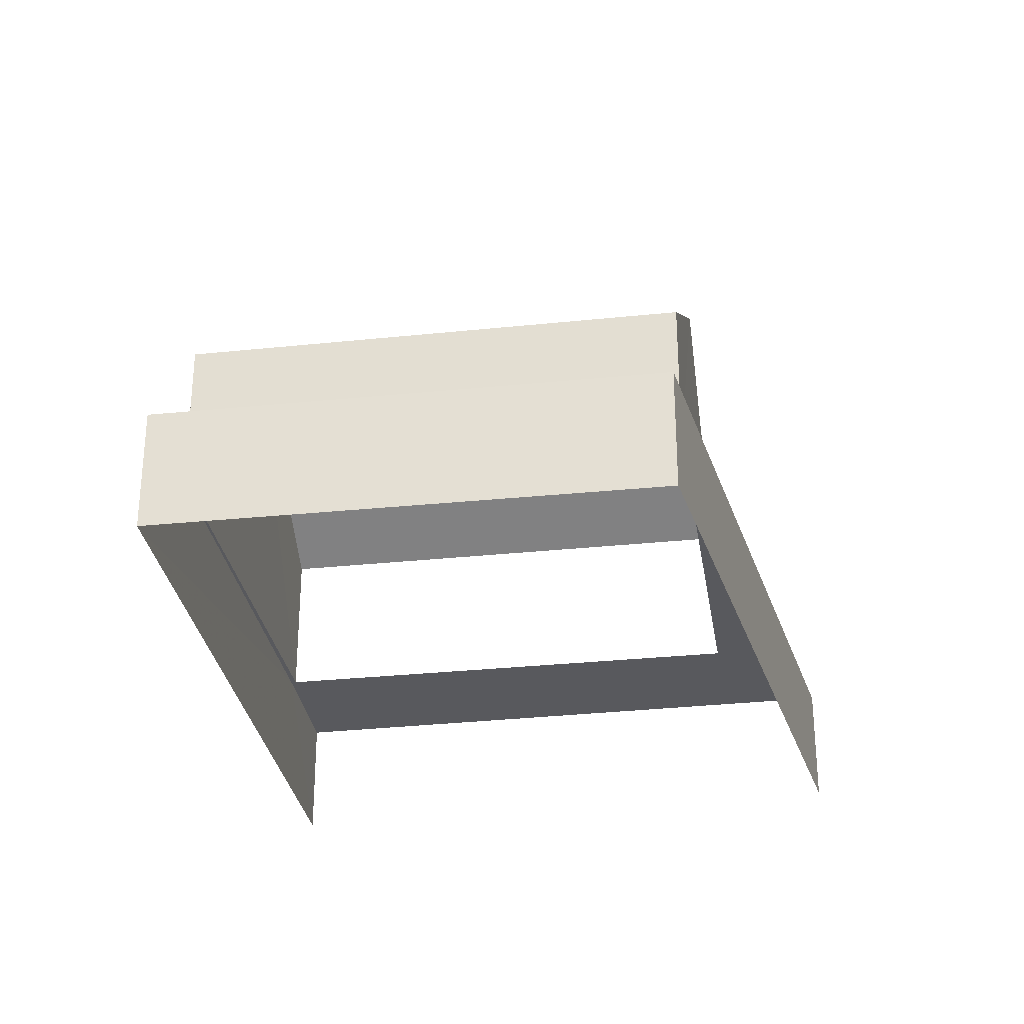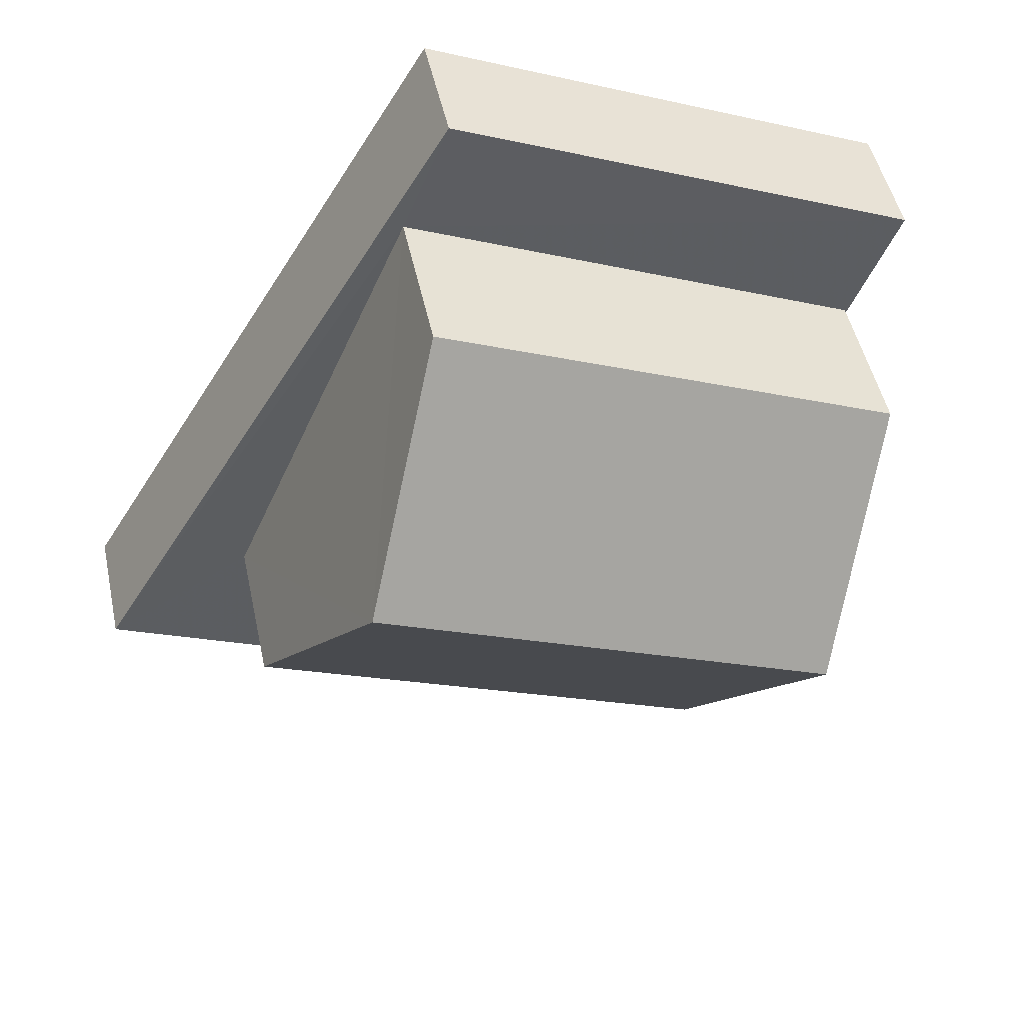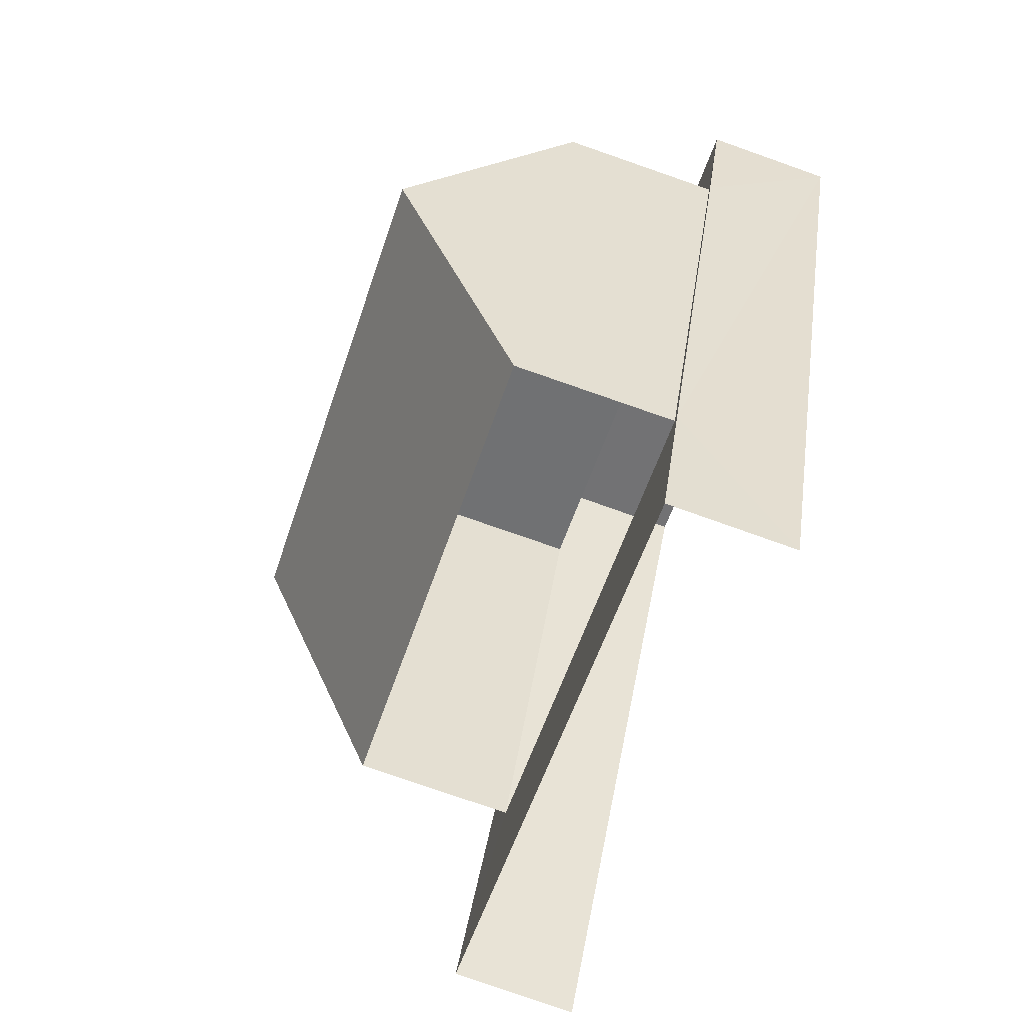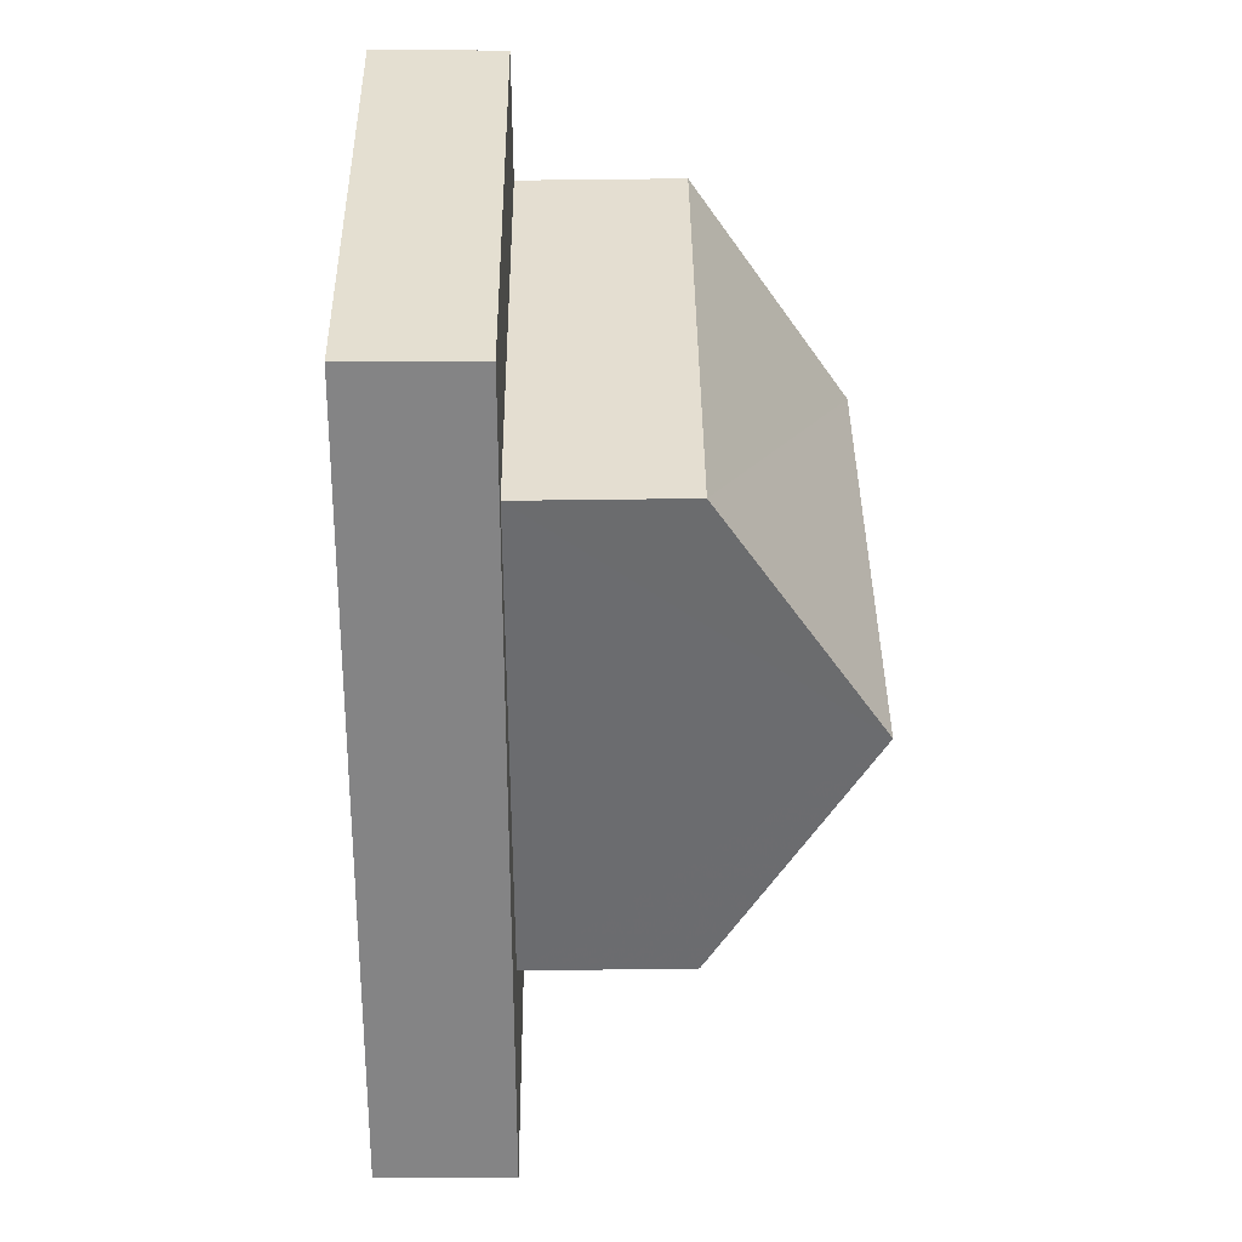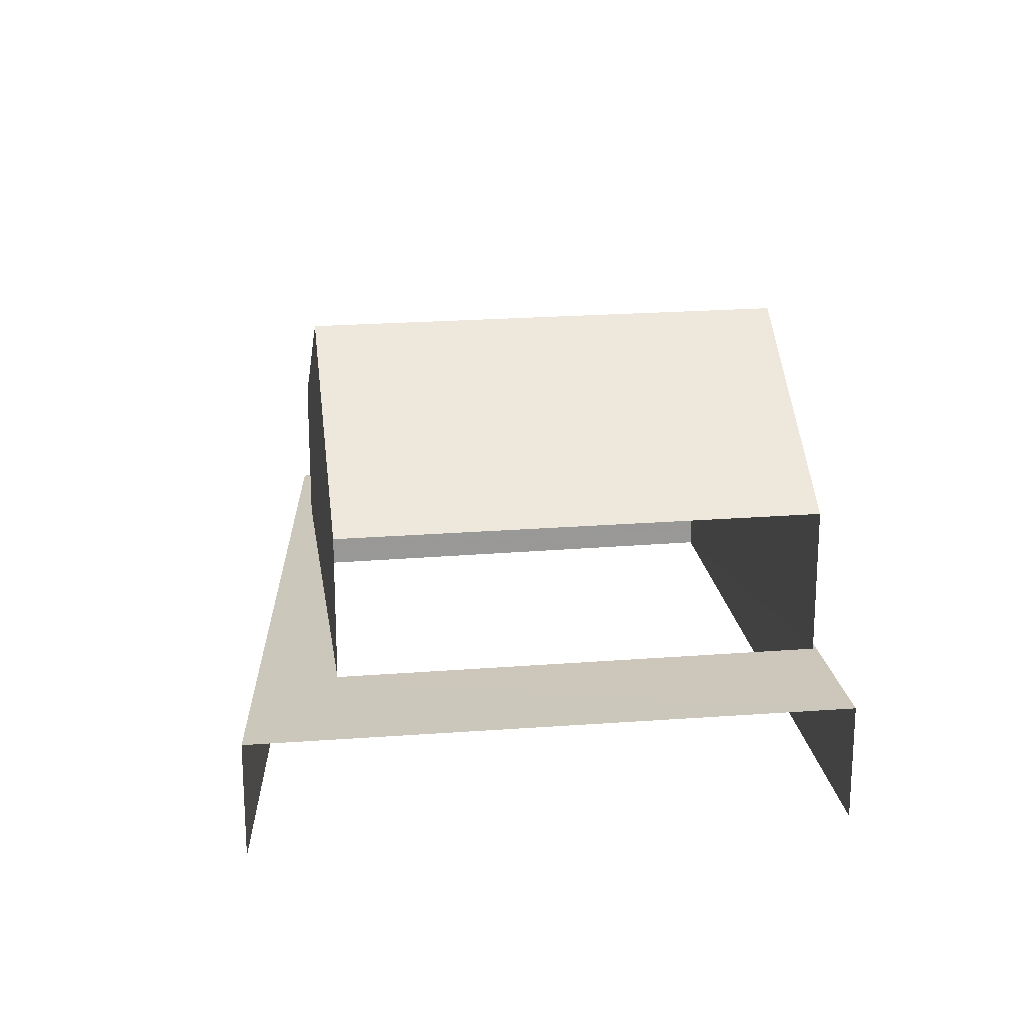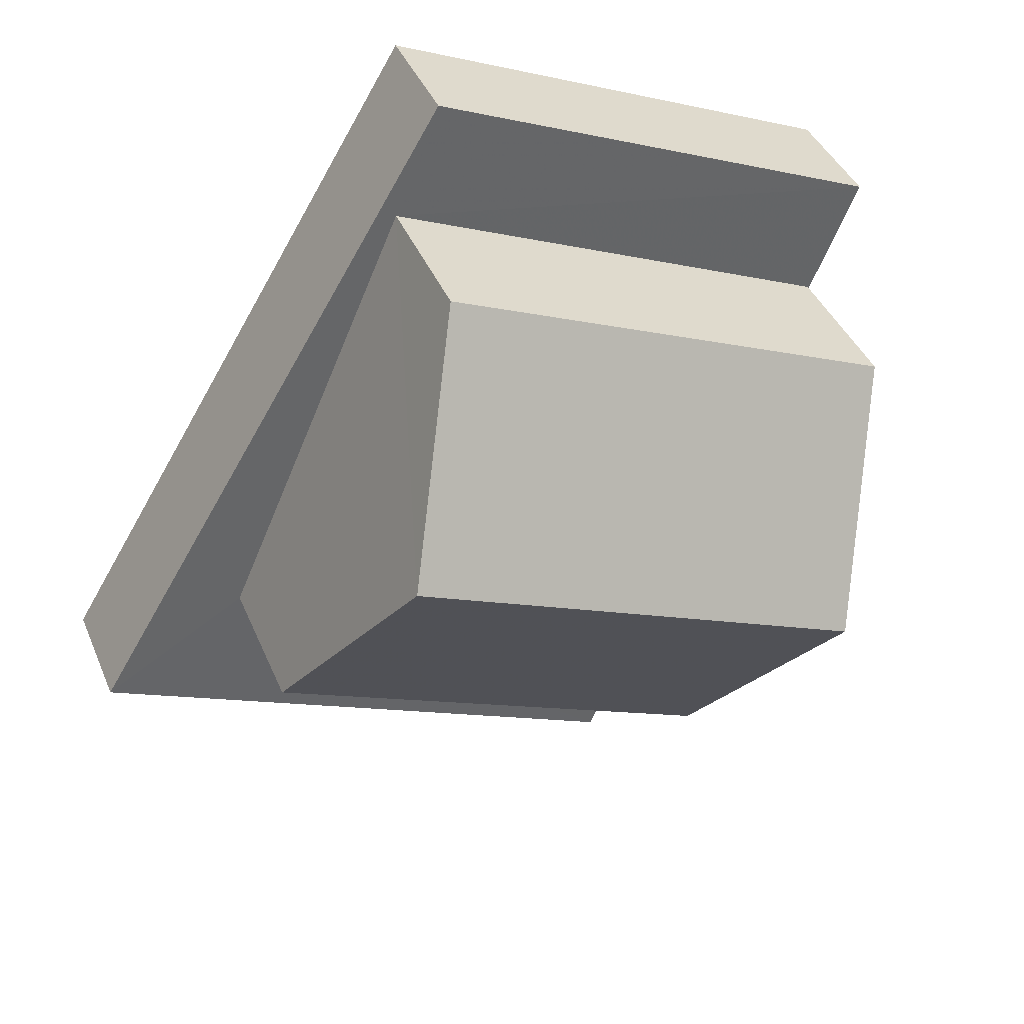
<metadata>
{"format":"obj","ext":"obj","renderer":"f3d","projection":"perspective","resolution":1024,"background":"white","views":[{"elev":-30.0,"azim":165.4,"up":"+Z"},{"elev":48.1,"azim":-12.0,"up":"+Y"},{"elev":-78.5,"azim":70.6,"up":"+Y"},{"elev":59.8,"azim":-90.6,"up":"+Y"},{"elev":21.6,"azim":-31.4,"up":"+Z"},{"elev":40.0,"azim":-21.3,"up":"+Y"}]}
</metadata>
<code>
v -2.206e+05 -1.253e+05 25.54
v -2.206e+05 -1.253e+05 25.54
v -2.207e+05 -1.253e+05 25.54
v -2.206e+05 -1.253e+05 25.54
v -2.207e+05 -1.253e+05 31.74
v -2.206e+05 -1.253e+05 29.56
v -2.206e+05 -1.253e+05 31.74
v -2.207e+05 -1.253e+05 29.56
v -2.207e+05 -1.253e+05 27.33
v -2.206e+05 -1.253e+05 27.33
v -2.207e+05 -1.253e+05 27.33
v -2.207e+05 -1.253e+05 27.33
v -2.206e+05 -1.253e+05 27.33
v -2.206e+05 -1.253e+05 27.33
v -2.206e+05 -1.253e+05 27.33
v -2.206e+05 -1.253e+05 27.33
v -2.206e+05 -1.253e+05 27.33
v -2.206e+05 -1.253e+05 27.33
v -2.207e+05 -1.253e+05 29.56
v -2.206e+05 -1.253e+05 29.56
f 1 2 3
f 1 4 2
f 11 6 8
f 11 17 6
f 10 3 2
f 10 9 3
f 5 6 7
f 5 8 6
f 9 10 11
f 12 13 9
f 12 14 13
f 15 16 14
f 16 17 18
f 10 18 17
f 11 10 17
f 12 9 11
f 12 15 14
f 15 17 16
f 7 19 5
f 7 20 19
f 15 19 20
f 15 12 19
f 13 1 3
f 9 13 3
f 19 12 5
f 12 11 5
f 11 8 5
f 6 17 7
f 17 15 7
f 15 20 7
f 13 4 1
f 13 14 4
f 16 4 14
f 2 4 18
f 10 2 18
f 4 16 18

</code>
